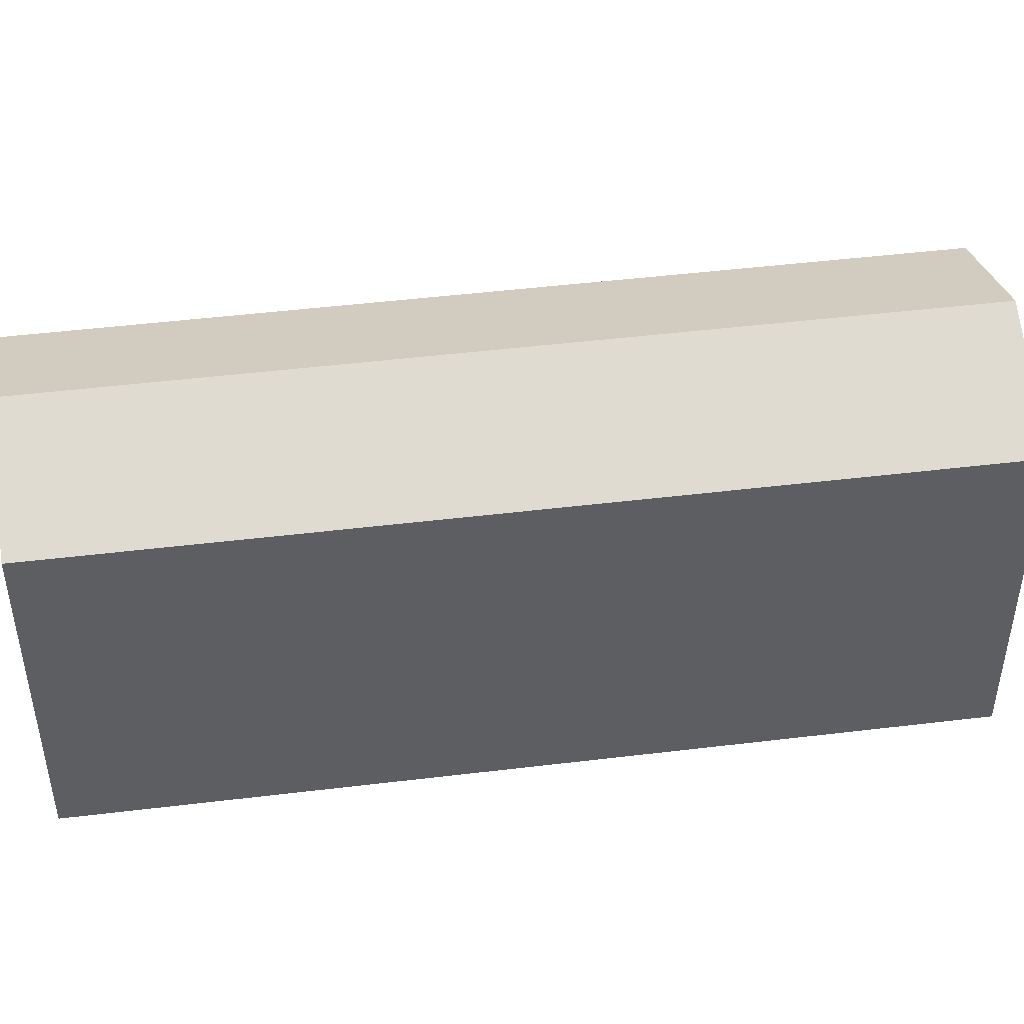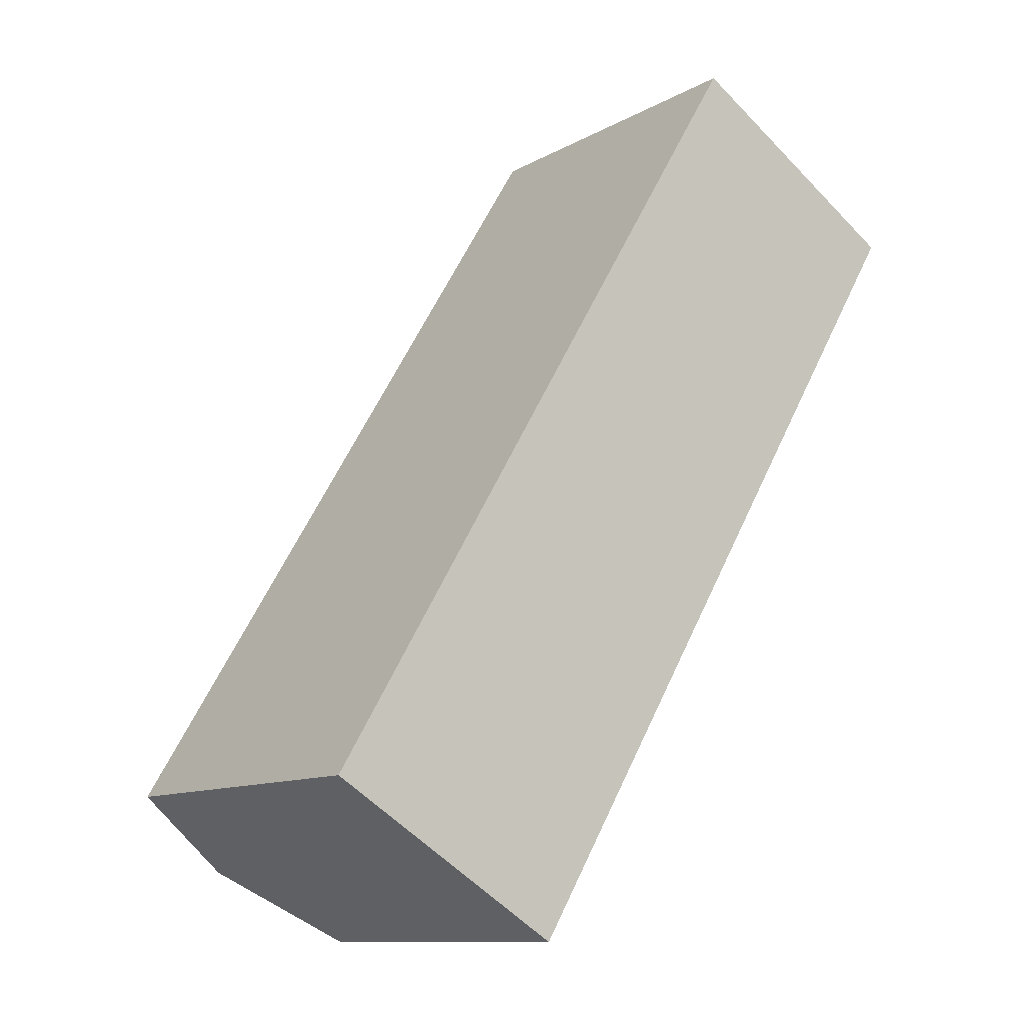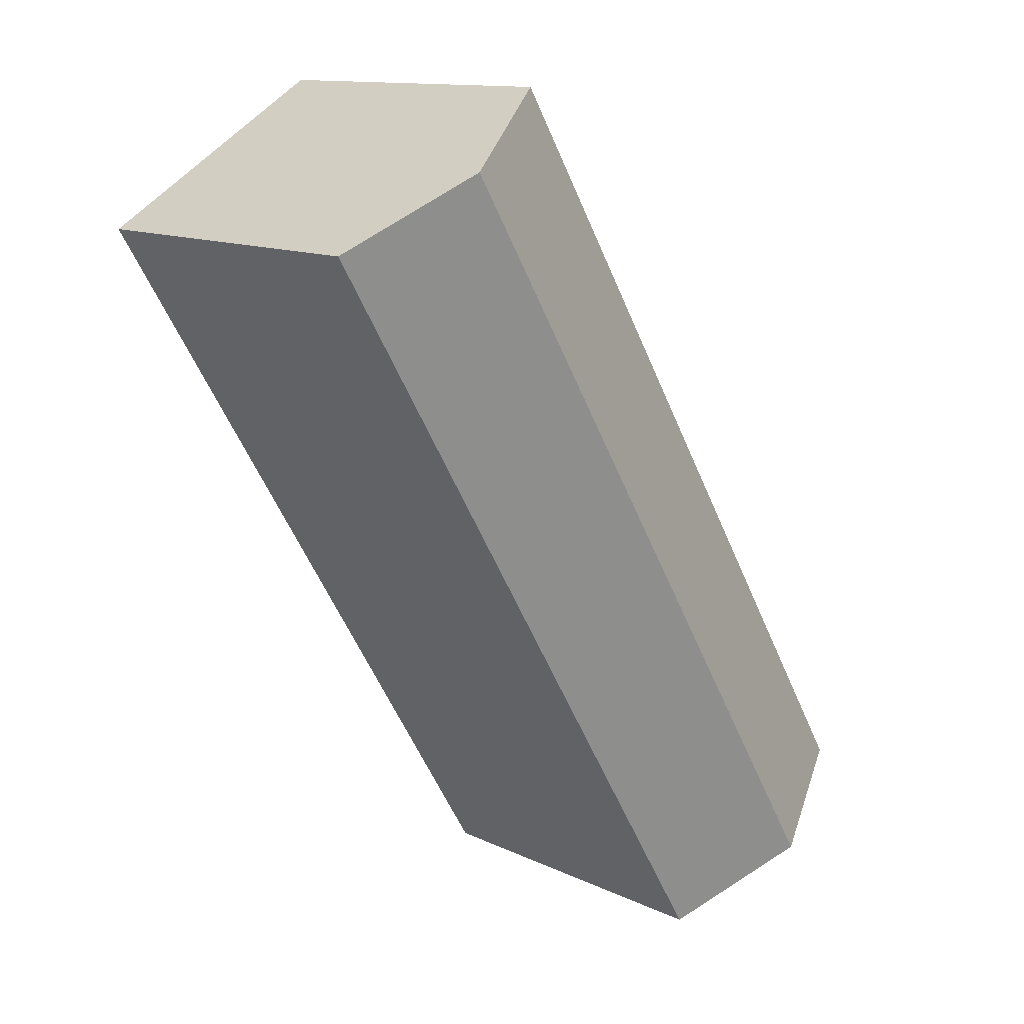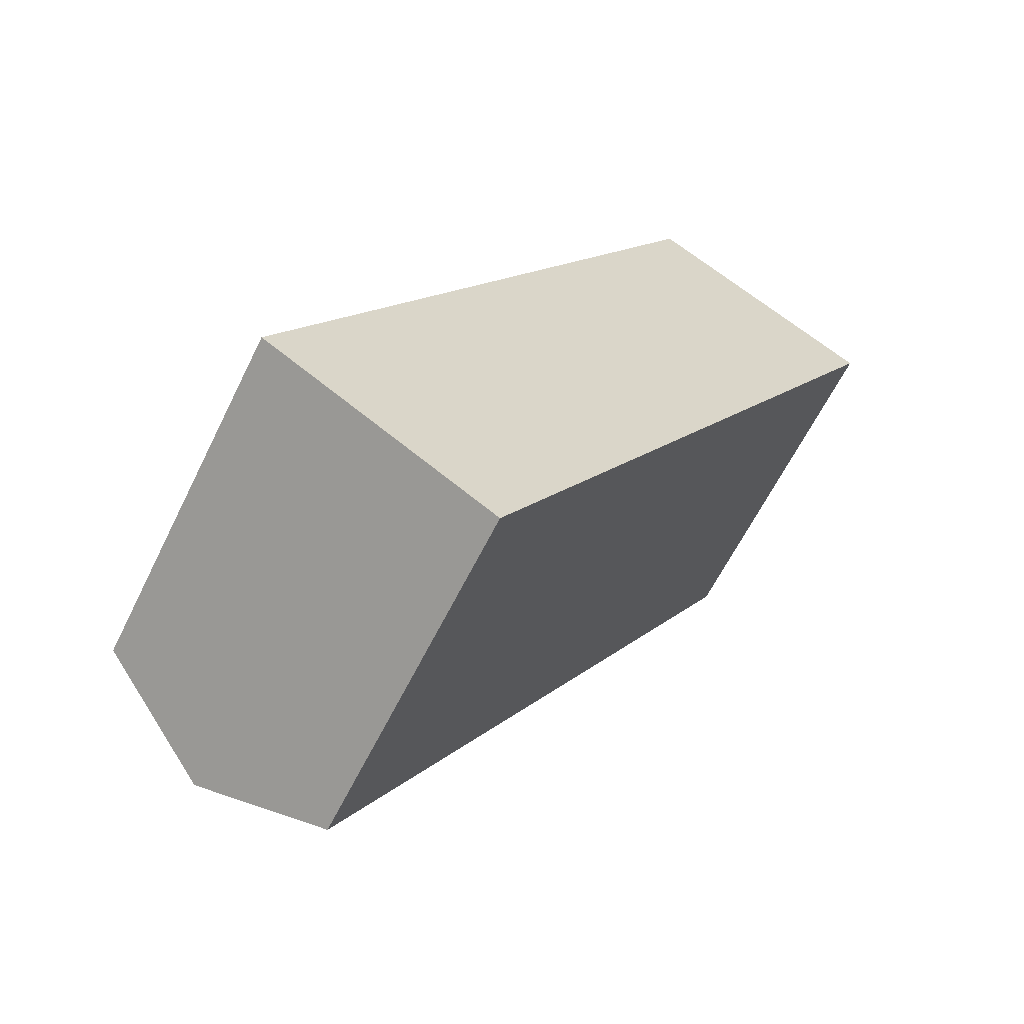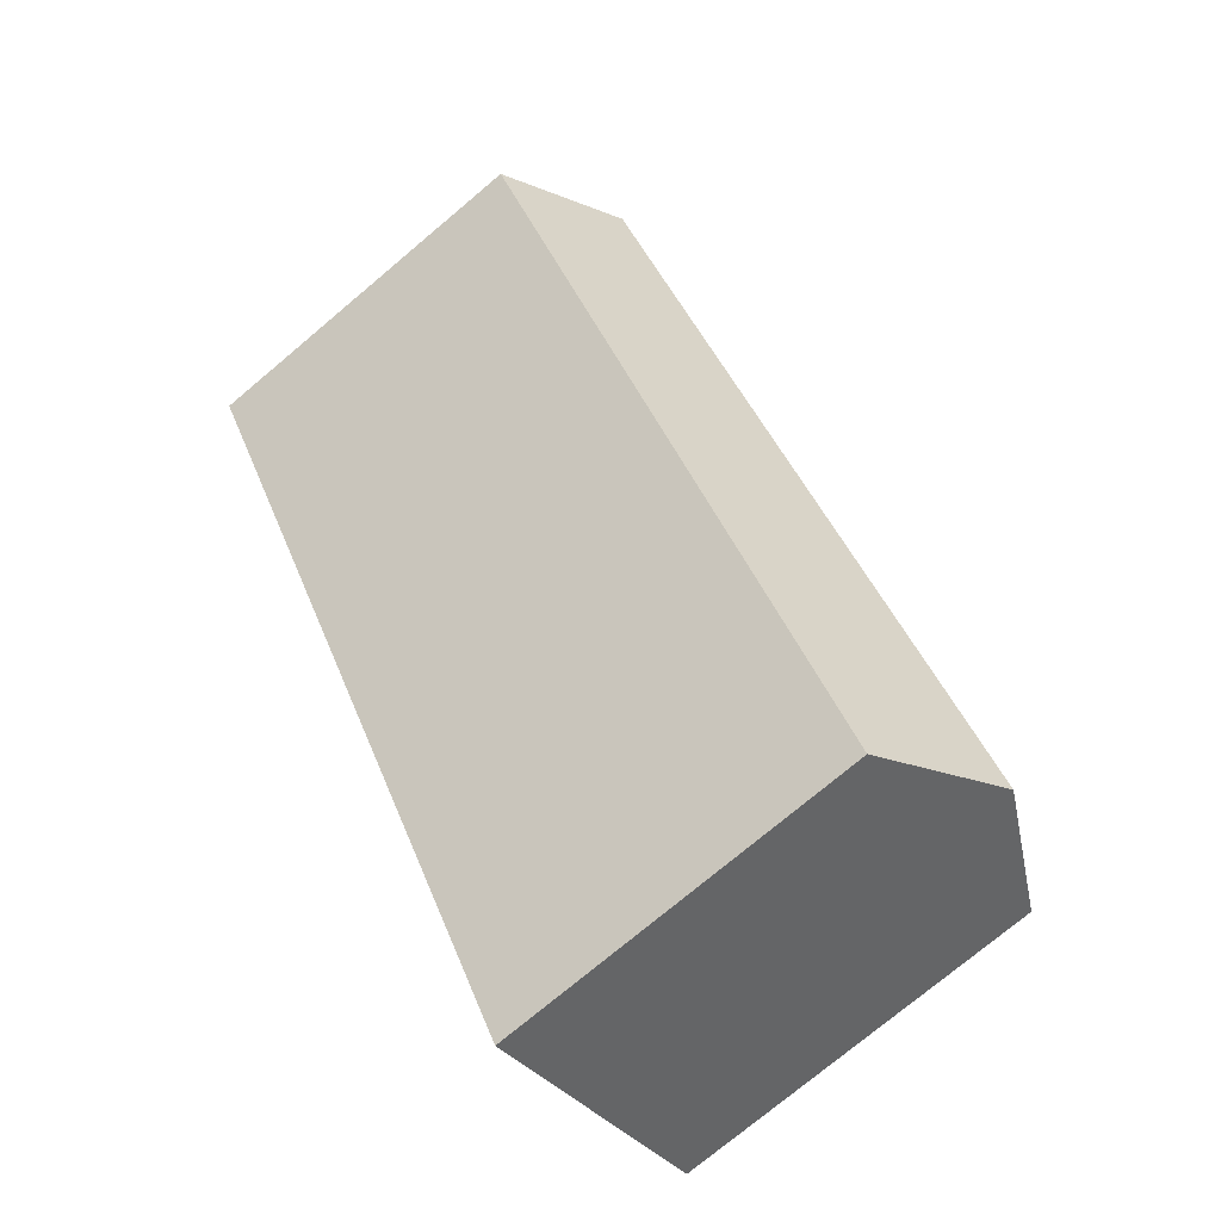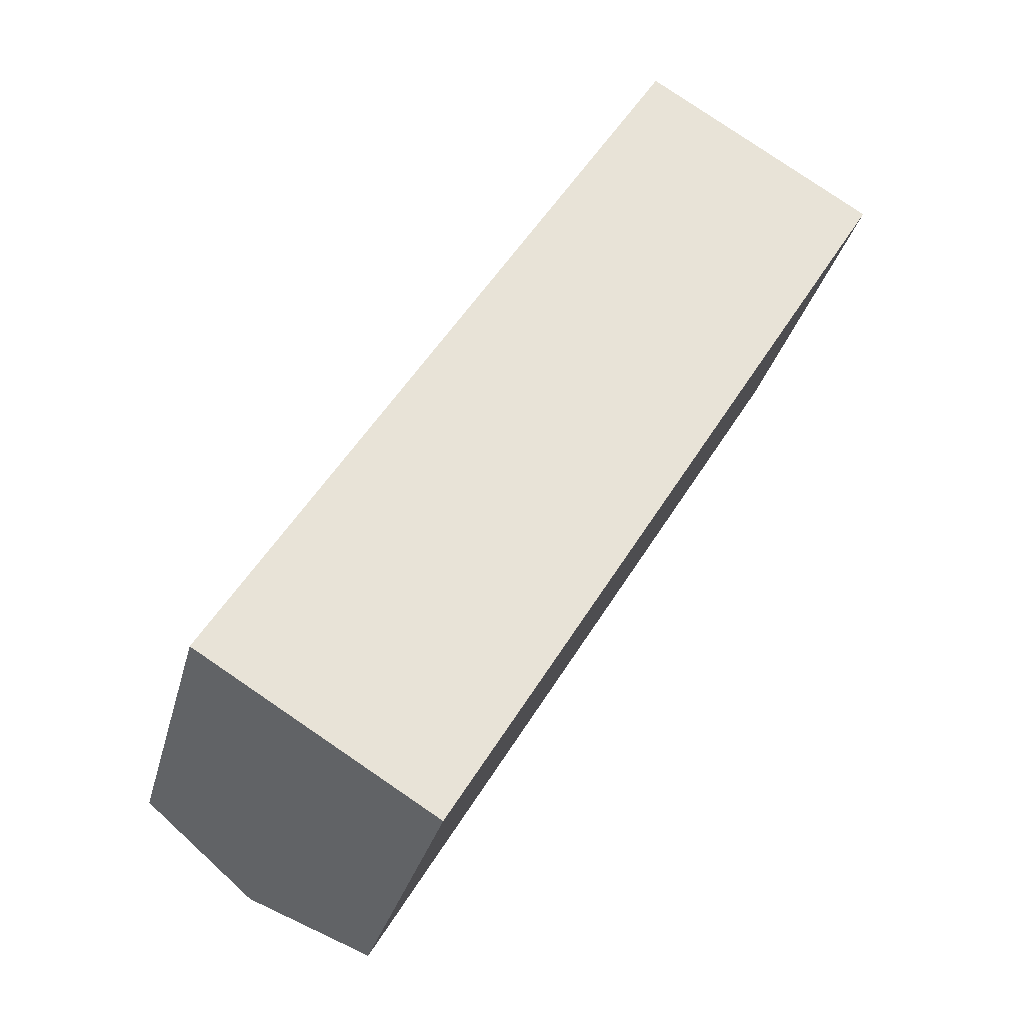
<metadata>
{"format":"obj","ext":"obj","renderer":"f3d","projection":"perspective","resolution":1024,"background":"white","views":[{"elev":47.5,"azim":-66.7,"up":"+Y"},{"elev":-11.2,"azim":-36.8,"up":"+Z"},{"elev":12.6,"azim":137.6,"up":"+Z"},{"elev":-61.8,"azim":-26.1,"up":"+Z"},{"elev":-75.4,"azim":130.0,"up":"+Z"},{"elev":-30.9,"azim":-13.8,"up":"+Z"}]}
</metadata>
<code>
v  0.0002963 13.89 -0.0004396
v  22.31 16.15 26.77
v  4.512 16.15 -2.781
v  17.8 13.89 29.55
v  26.82 13.89 23.99
v  9.023 13.89 -5.562
v  17.8 -1.81e-15 29.55
v  26.82 -1.469e-15 23.99
v  0 0 0
v  9.022 3.406e-16 -5.562
g defaultobject
f 1 2 3
f 2 1 4
f 3 5 6
f 5 3 2
f 5 7 8
f 7 5 4
f 4 5 2
f 4 9 7
f 9 4 1
f 1 10 9
f 10 1 6
f 6 1 3
f 10 5 8
f 5 10 6
f 9 8 7
f 8 9 10

</code>
